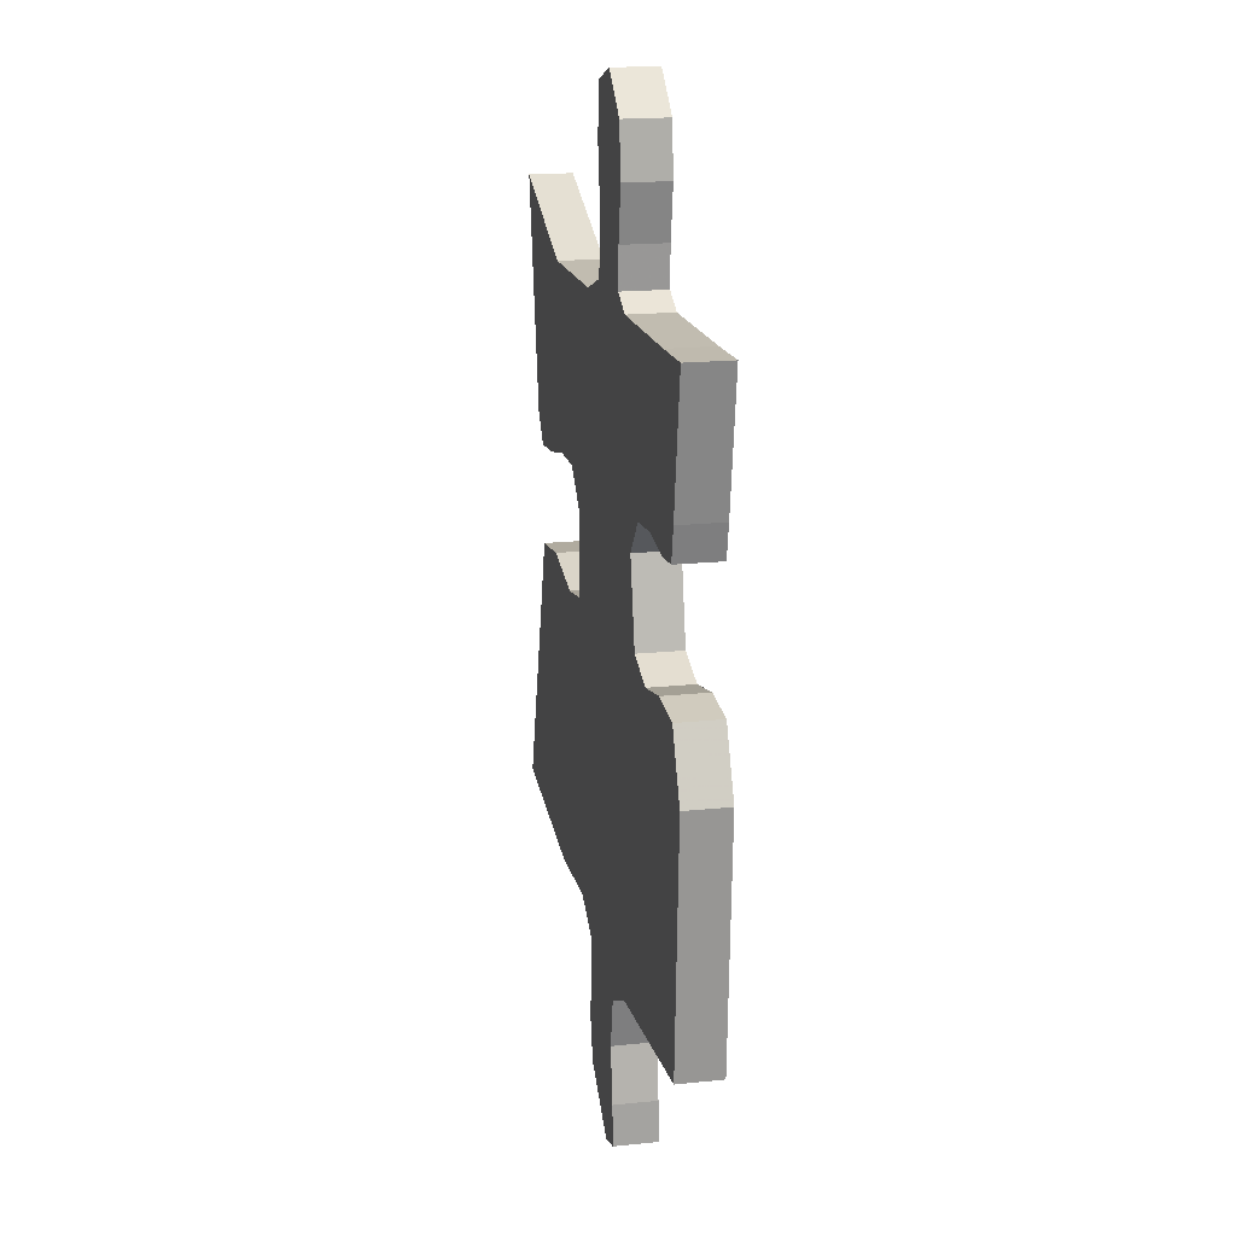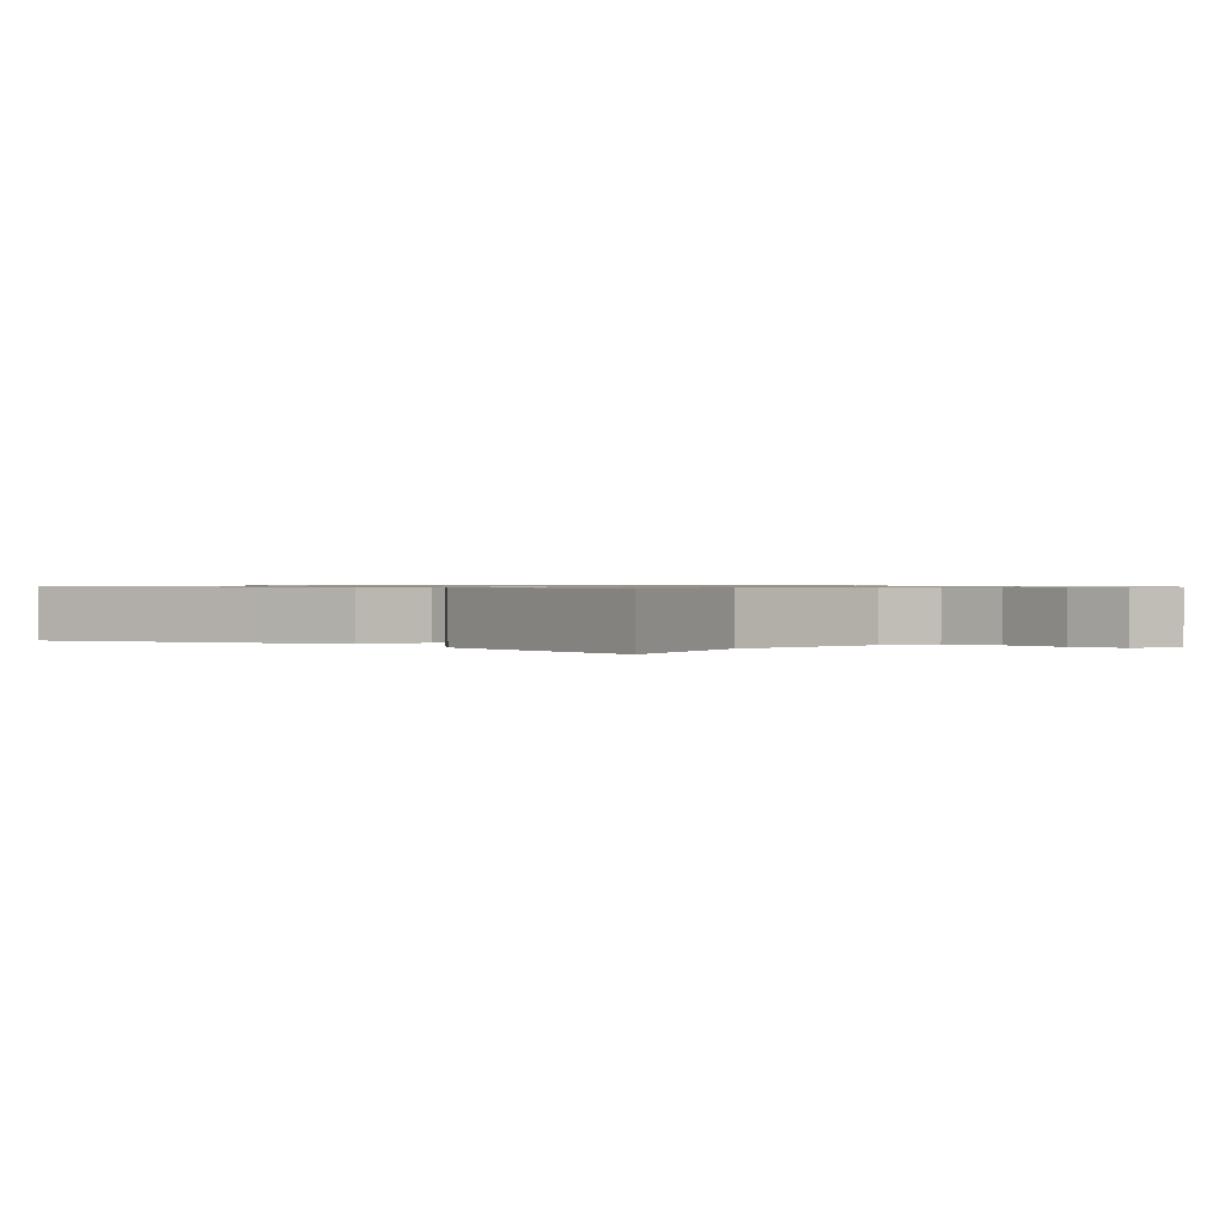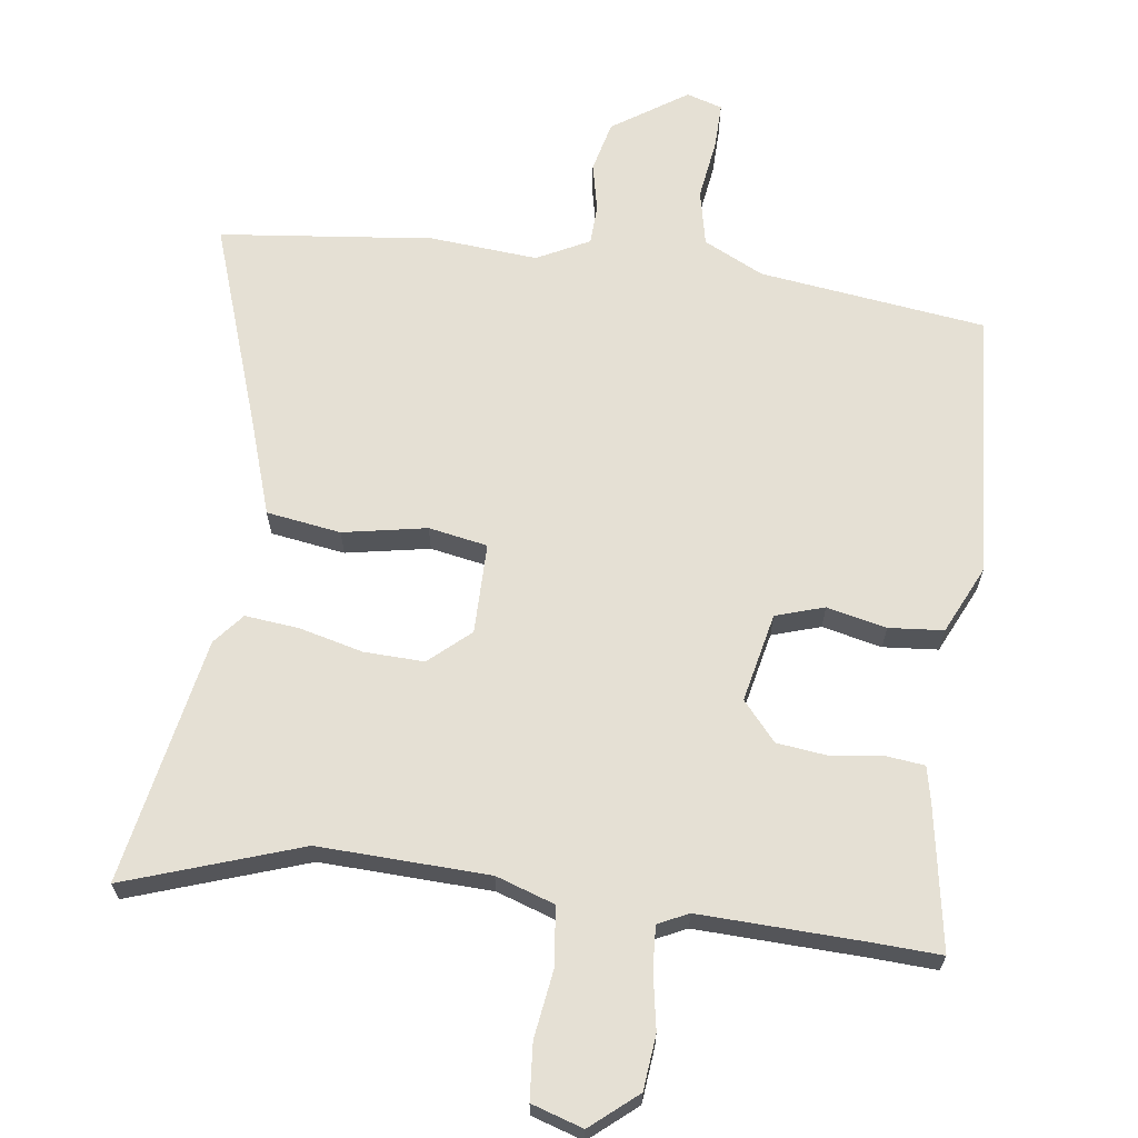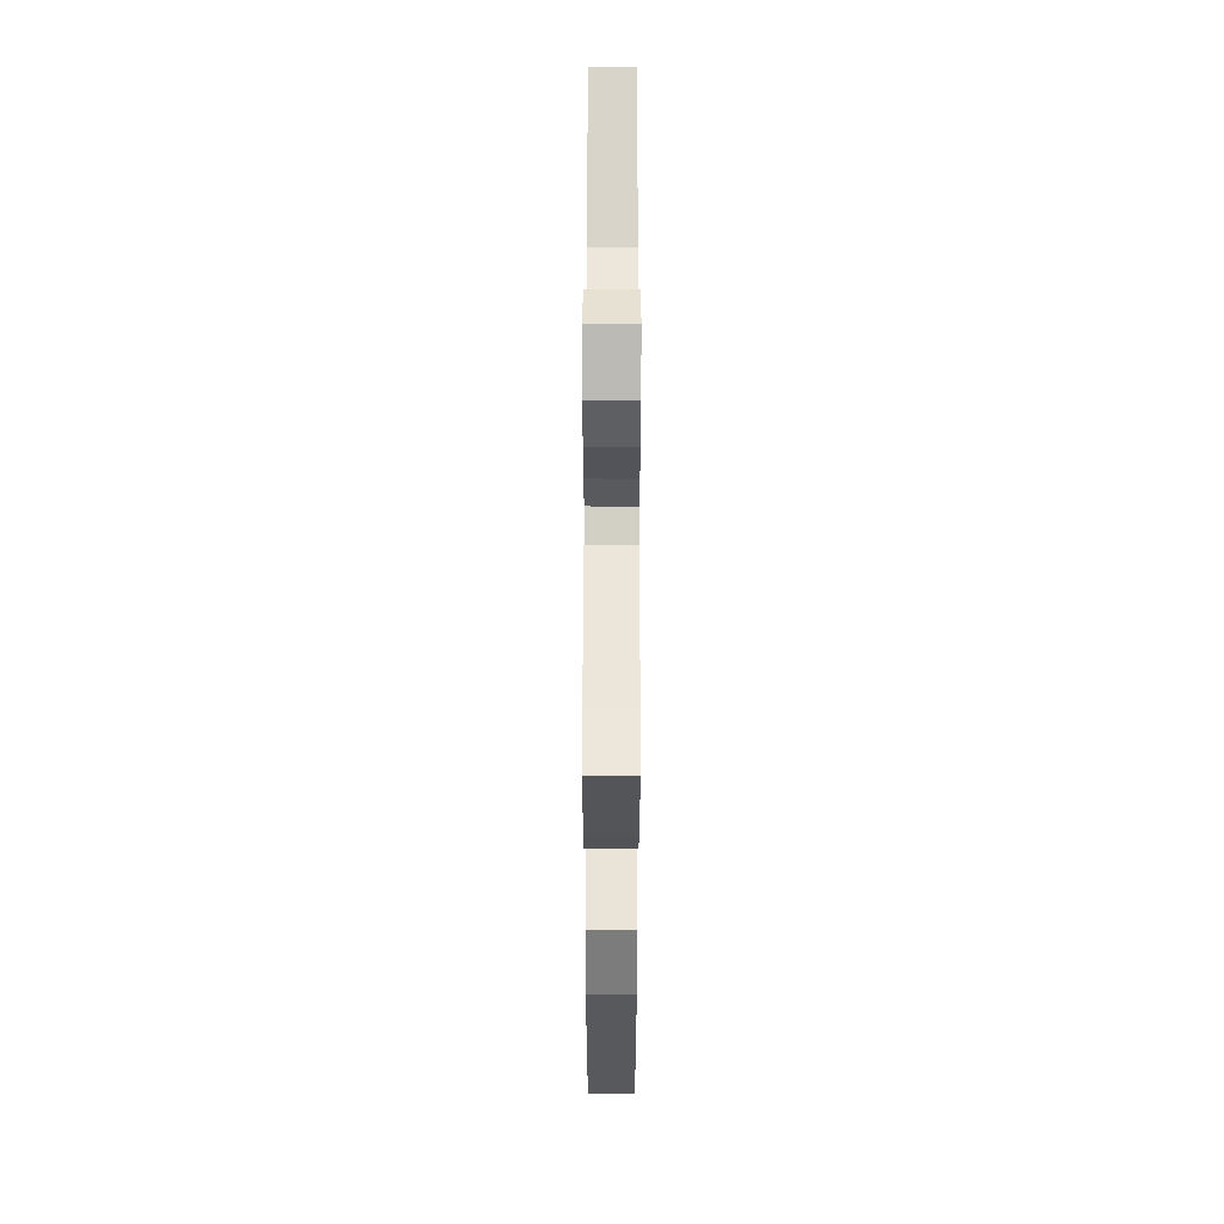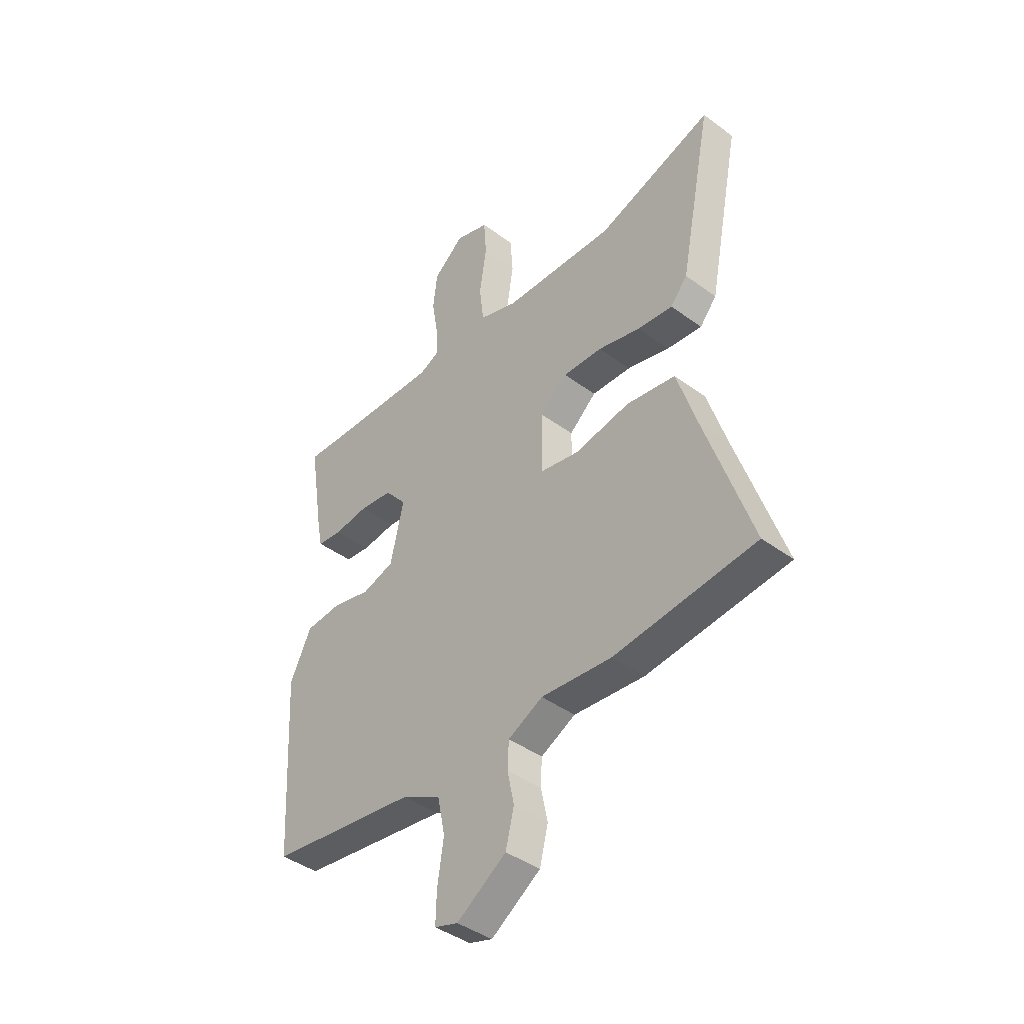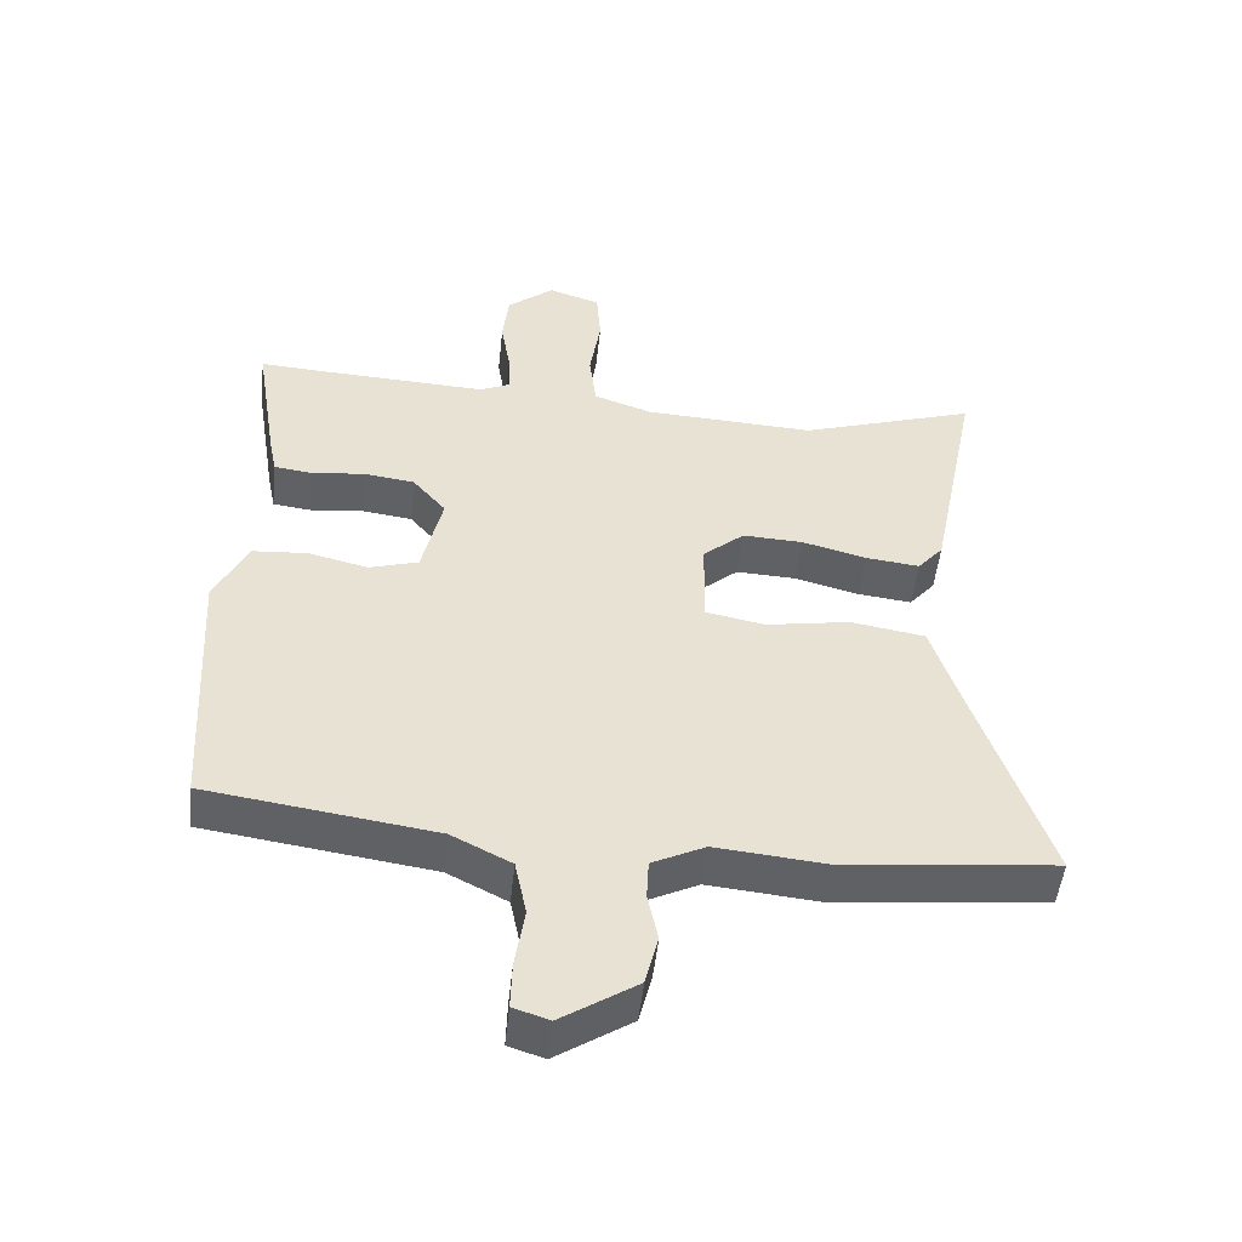
<metadata>
{"format":"obj","ext":"obj","renderer":"f3d","projection":"perspective","resolution":1024,"background":"white","views":[{"elev":19.1,"azim":79.0,"up":"+Z"},{"elev":0.7,"azim":-46.8,"up":"+Y"},{"elev":65.5,"azim":7.0,"up":"+Y"},{"elev":56.8,"azim":90.1,"up":"+Z"},{"elev":-42.1,"azim":-131.5,"up":"+Z"},{"elev":-50.3,"azim":173.8,"up":"+Z"}]}
</metadata>
<code>
v 0.503 0.07 -0.468
v 0.168 0.07 -0.516
v 0.08 0.07 -0.561
v 0.063 0.07 -0.644
v 0.077 0.07 -0.735
v 0.079 0.07 -0.804
v 0.026 0.07 -0.821
v -0.085 0.07 -0.748
v -0.104 0.07 -0.672
v -0.089 0.07 -0.6
v -0.092 0.07 -0.541
v -0.17 0.07 -0.502
v -0.329 0.07 -0.517
v -0.646 0.07 -0.485
v -0.542 0.07 -0.171
v -0.499 0.07 -0.035
v -0.389 0.07 -0.017
v -0.265 0.07 -0.039
v -0.178 0.07 -0.022
v -0.179 0.07 0.113
v -0.24 0.07 0.166
v -0.329 0.07 0.162
v -0.424 0.07 0.137
v -0.503 0.07 0.128
v -0.541 0.07 0.173
v -0.614 0.07 0.538
v -0.354 0.07 0.452
v -0.102 0.07 0.464
v -0.016 0.07 0.494
v -0.006 0.07 0.579
v -0.022 0.07 0.682
v -0.016 0.07 0.765
v 0.06 0.07 0.79
v 0.129 0.07 0.733
v 0.138 0.07 0.652
v 0.124 0.07 0.568
v 0.121 0.07 0.505
v 0.166 0.07 0.484
v 0.41 0.07 0.495
v 0.51 0.07 0.501
v 0.476 0.07 0.289
v 0.465 0.07 0.235
v 0.409 0.07 0.228
v 0.331 0.07 0.237
v 0.256 0.07 0.227
v 0.207 0.07 0.169
v 0.237 0.07 0.037
v 0.309 0.07 0.015
v 0.397 0.07 0.036
v 0.478 0.07 0.03
v 0.526 0.07 -0.07
v 0.503 0 -0.468
v 0.168 0 -0.516
v 0.08 0 -0.561
v 0.063 0 -0.644
v 0.077 0 -0.735
v 0.079 0 -0.804
v 0.026 0 -0.821
v -0.085 0 -0.748
v -0.104 0 -0.672
v -0.089 0 -0.6
v -0.092 0 -0.541
v -0.17 0 -0.502
v -0.329 0 -0.517
v -0.646 0 -0.485
v -0.542 0 -0.171
v -0.499 0 -0.035
v -0.389 0 -0.017
v -0.265 0 -0.039
v -0.178 0 -0.022
v -0.179 0 0.113
v -0.24 0 0.166
v -0.329 0 0.162
v -0.424 0 0.137
v -0.503 0 0.128
v -0.541 0 0.173
v -0.614 0 0.538
v -0.354 0 0.452
v -0.102 0 0.464
v -0.016 0 0.494
v -0.006 0 0.579
v -0.022 0 0.682
v -0.016 0 0.765
v 0.06 0 0.79
v 0.129 0 0.733
v 0.138 0 0.652
v 0.124 0 0.568
v 0.121 0 0.505
v 0.166 0 0.484
v 0.41 0 0.495
v 0.51 0 0.501
v 0.476 0 0.289
v 0.465 0 0.235
v 0.409 0 0.228
v 0.331 0 0.237
v 0.256 0 0.227
v 0.207 0 0.169
v 0.237 0 0.037
v 0.309 0 0.015
v 0.397 0 0.036
v 0.478 0 0.03
v 0.526 0 -0.07
f 48 49 50 51
f 47 48 51 1
f 41 42 43 44
f 39 40 41 44
f 38 39 44 45
f 37 38 45 46
f 33 34 35 36
f 33 36 37
f 30 31 32 33
f 29 30 33 37
f 28 29 37 46
f 24 25 26 27
f 22 23 24 27
f 21 22 27 28
f 20 21 28 46
f 15 16 17 18
f 15 18 19
f 12 13 14 15
f 11 12 15 19
f 7 8 9 10
f 7 10 11
f 4 5 6 7
f 3 4 7 11
f 2 3 11 19
f 47 1 2 19
f 19 20 46 47
f 102 101 100 99
f 52 102 99 98
f 95 94 93 92
f 95 92 91 90
f 96 95 90 89
f 97 96 89 88
f 87 86 85 84
f 88 87 84
f 84 83 82 81
f 88 84 81 80
f 97 88 80 79
f 78 77 76 75
f 78 75 74 73
f 79 78 73 72
f 97 79 72 71
f 69 68 67 66
f 70 69 66
f 66 65 64 63
f 70 66 63 62
f 61 60 59 58
f 62 61 58
f 58 57 56 55
f 62 58 55 54
f 70 62 54 53
f 70 53 52 98
f 98 97 71 70
f 1 52 53 2
f 2 53 54 3
f 3 54 55 4
f 4 55 56 5
f 5 56 57 6
f 6 57 58 7
f 7 58 59 8
f 8 59 60 9
f 9 60 61 10
f 10 61 62 11
f 11 62 63 12
f 12 63 64 13
f 13 64 65 14
f 14 65 66 15
f 15 66 67 16
f 16 67 68 17
f 17 68 69 18
f 18 69 70 19
f 19 70 71 20
f 20 71 72 21
f 21 72 73 22
f 22 73 74 23
f 23 74 75 24
f 24 75 76 25
f 25 76 77 26
f 26 77 78 27
f 27 78 79 28
f 28 79 80 29
f 29 80 81 30
f 30 81 82 31
f 31 82 83 32
f 32 83 84 33
f 33 84 85 34
f 34 85 86 35
f 35 86 87 36
f 36 87 88 37
f 37 88 89 38
f 38 89 90 39
f 39 90 91 40
f 40 91 92 41
f 41 92 93 42
f 42 93 94 43
f 43 94 95 44
f 44 95 96 45
f 45 96 97 46
f 46 97 98 47
f 47 98 99 48
f 48 99 100 49
f 49 100 101 50
f 50 101 102 51
f 51 102 52 1

</code>
